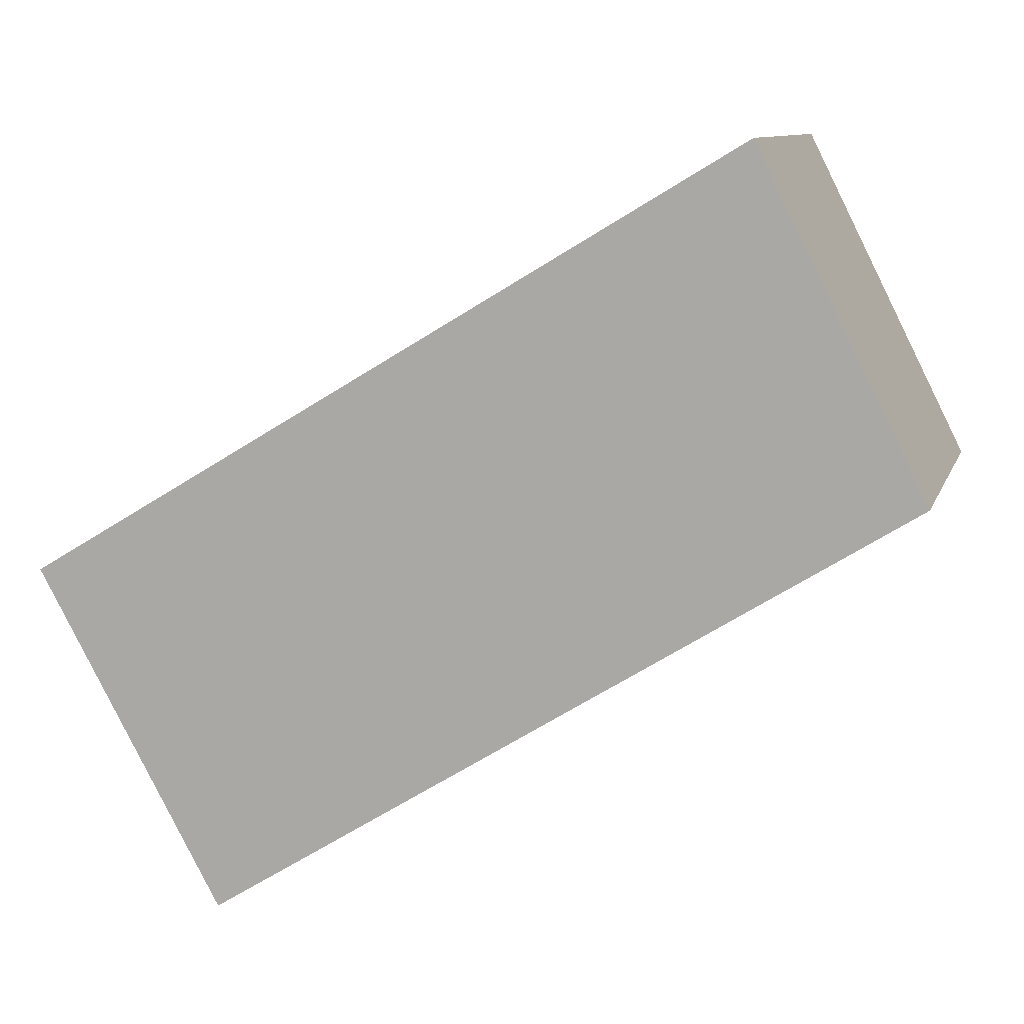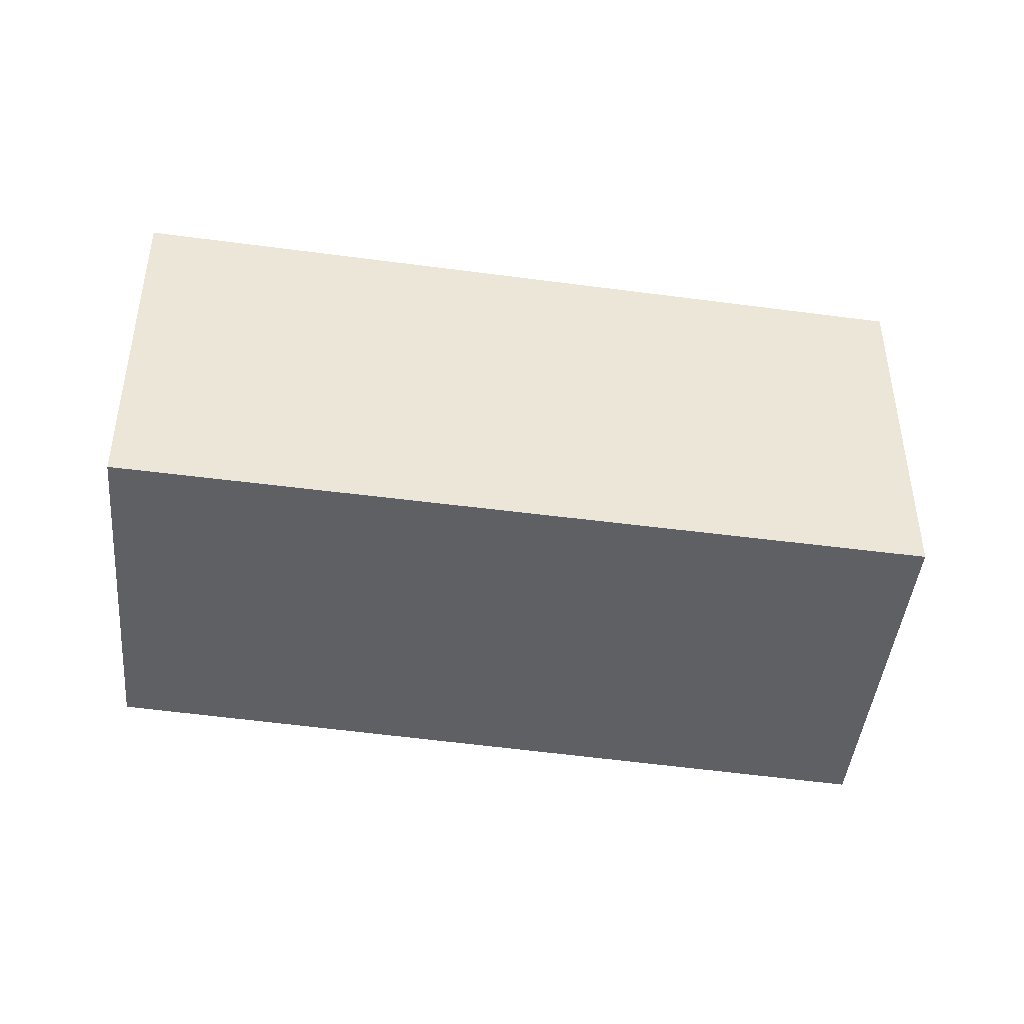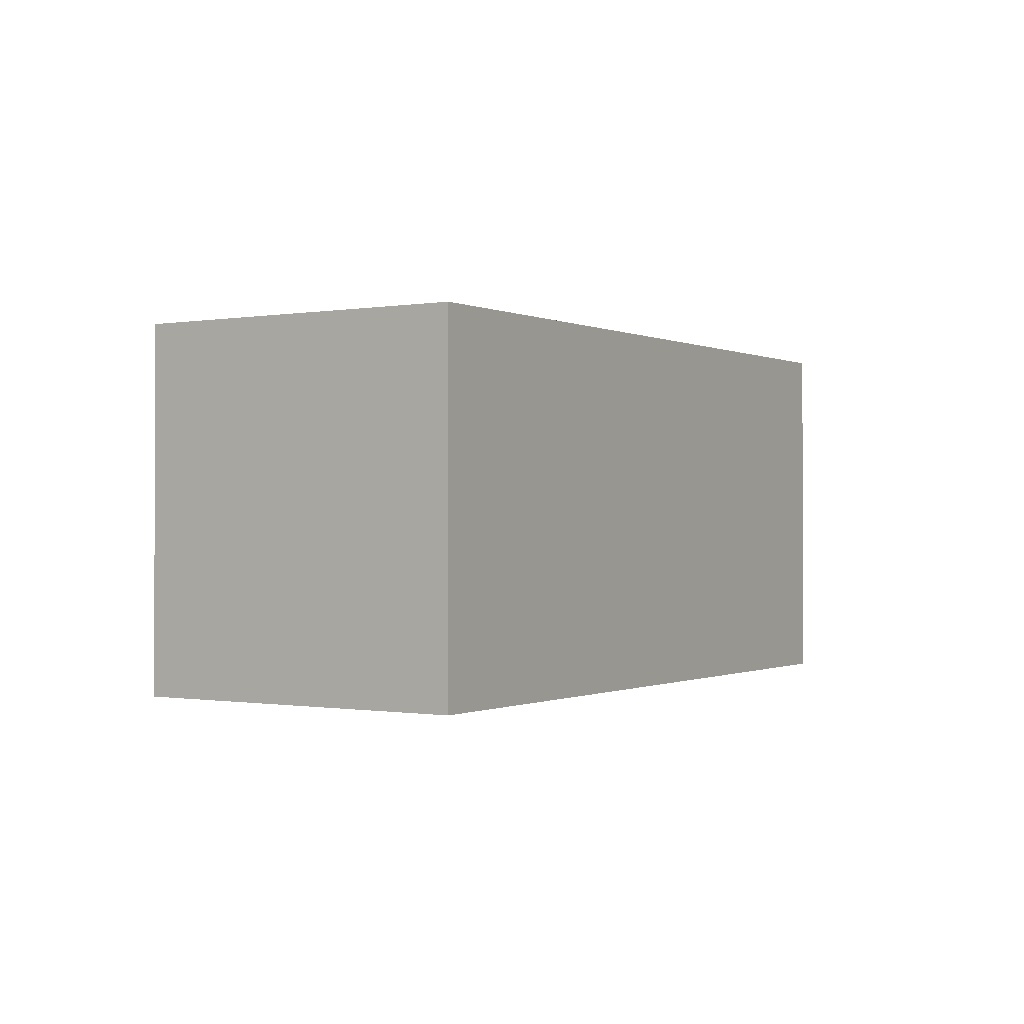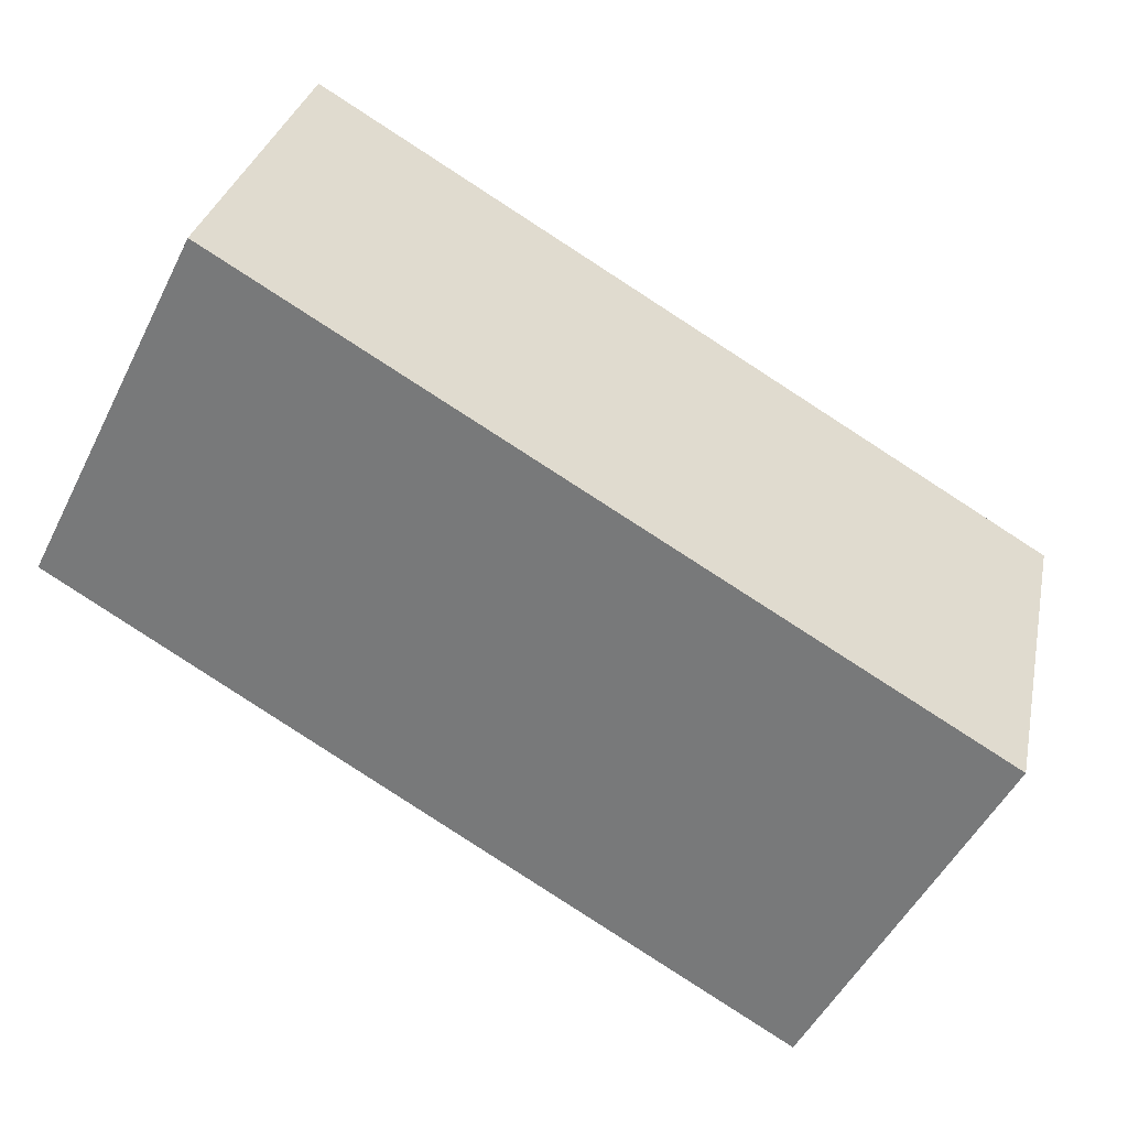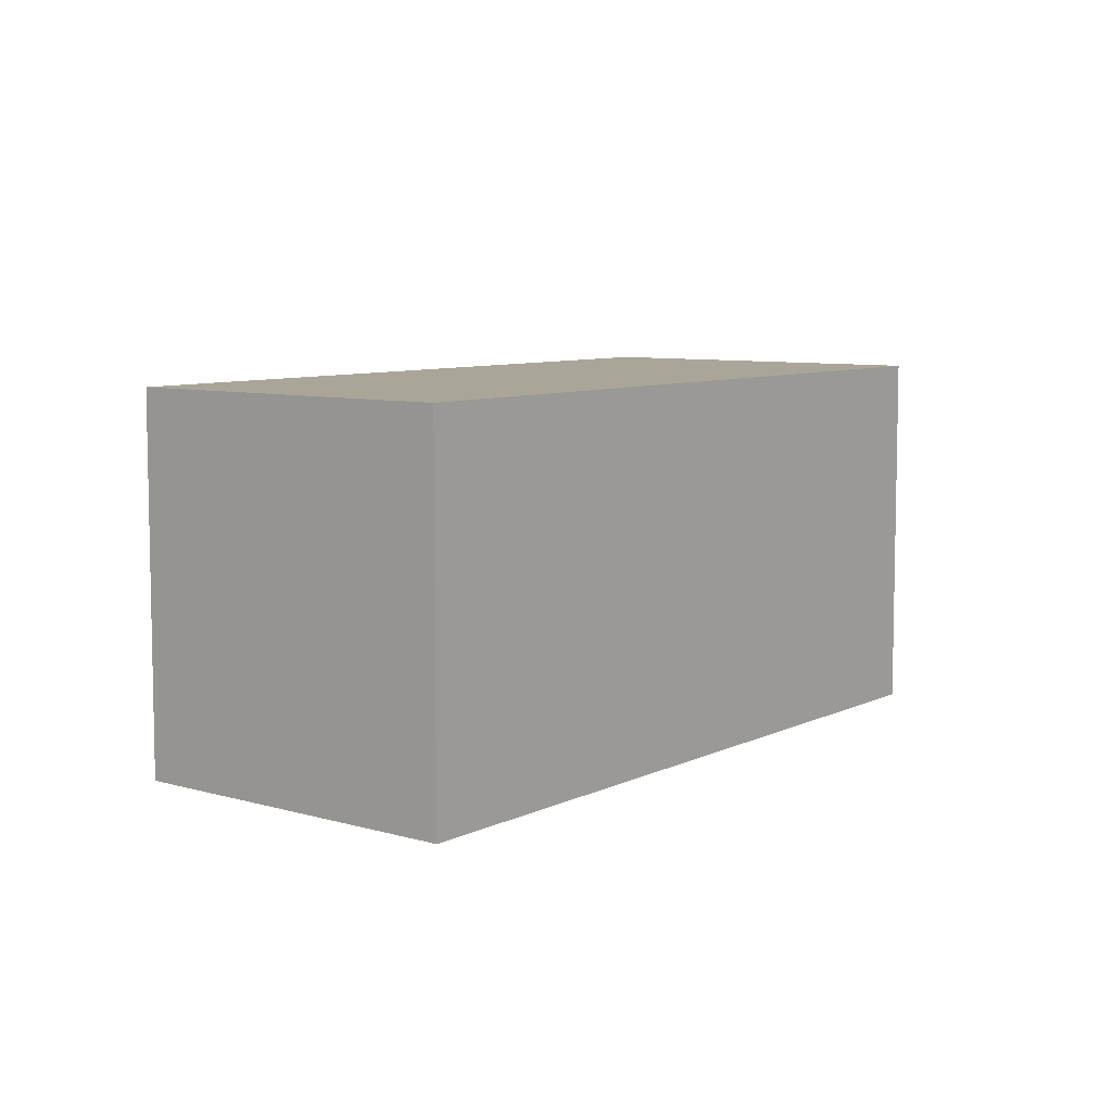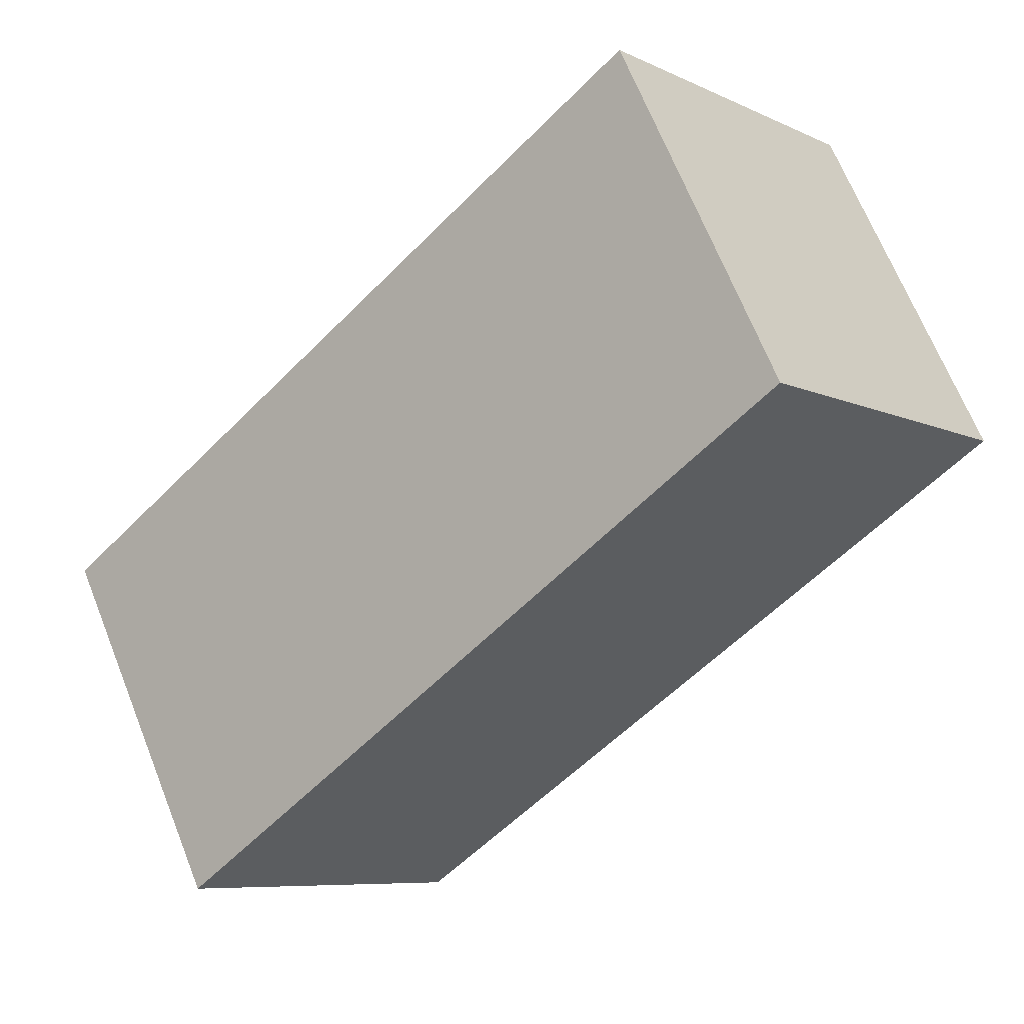
<metadata>
{"format":"obj","ext":"obj","renderer":"f3d","projection":"perspective","resolution":1024,"background":"white","views":[{"elev":9.9,"azim":-164.9,"up":"+Z"},{"elev":-45.0,"azim":22.2,"up":"+Y"},{"elev":-0.4,"azim":-28.5,"up":"+Y"},{"elev":30.3,"azim":11.6,"up":"+Z"},{"elev":7.4,"azim":-23.1,"up":"+Y"},{"elev":-7.9,"azim":-141.7,"up":"+Z"}]}
</metadata>
<code>
v  0 2.471 1.513e-16
v  5.774 2.471 -0.654
v  4.569 2.471 -2.862
v  1.088 2.471 2.167
v  5.774 4.005e-17 -0.654
v  4.569 1.752e-16 -2.862
v  0 0 0
v  1.088 -1.327e-16 2.167
g defaultobject
f 1 2 3
f 2 1 4
f 5 3 2
f 3 5 6
f 6 1 3
f 1 6 7
f 7 4 1
f 4 7 8
f 8 2 4
f 2 8 5
f 5 7 6
f 7 5 8

</code>
